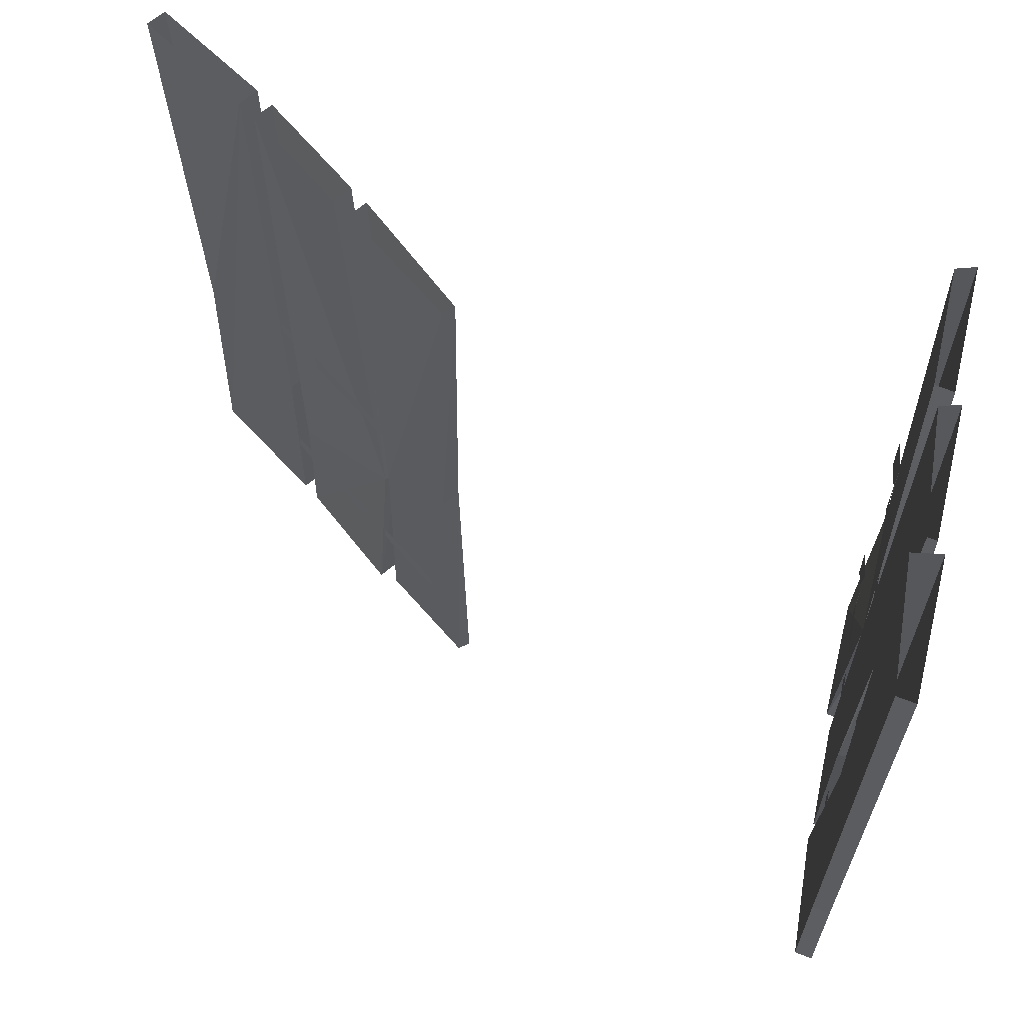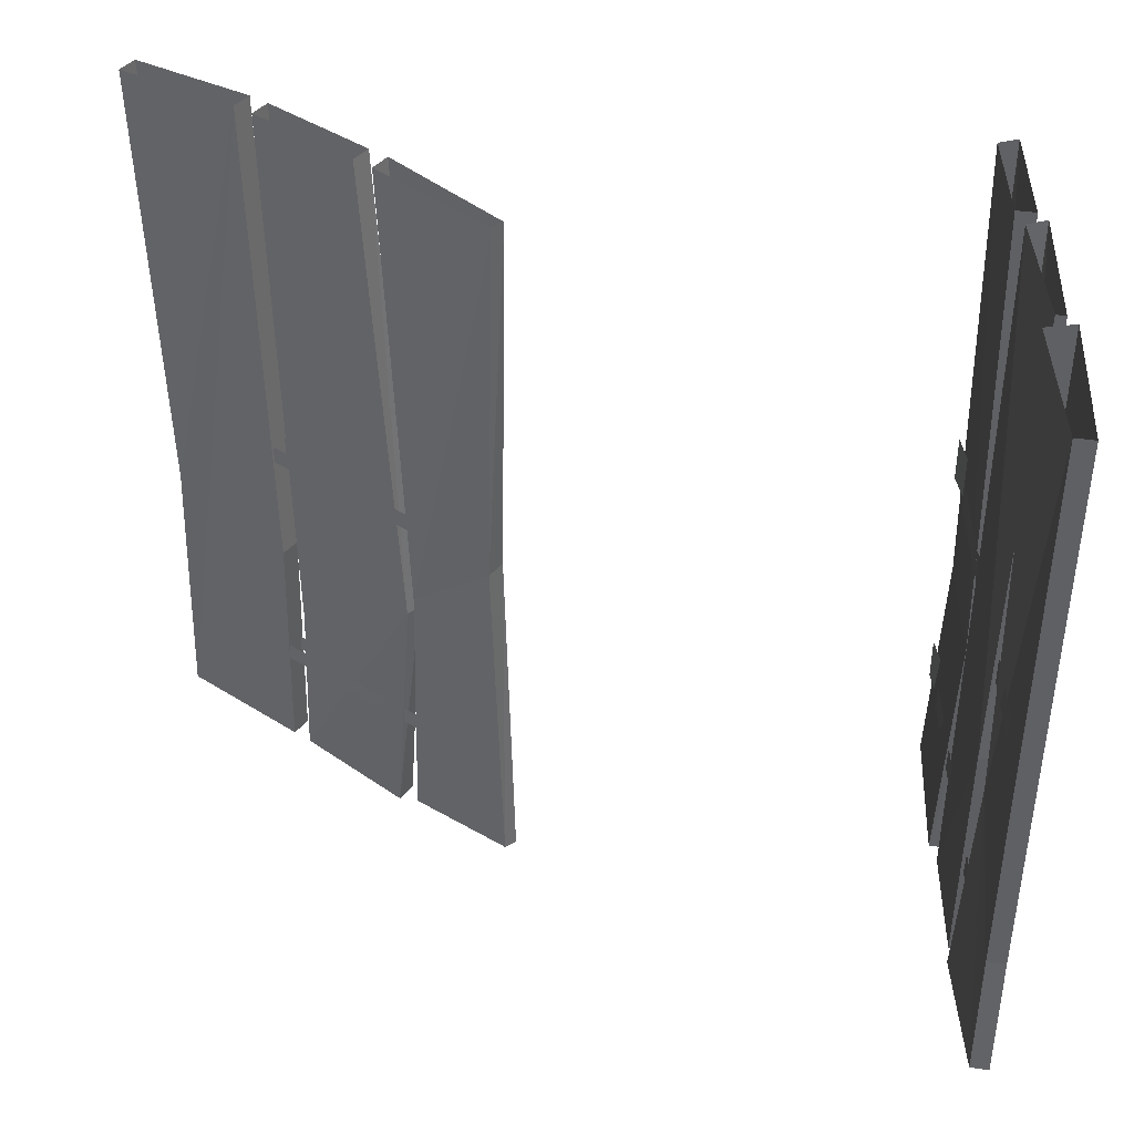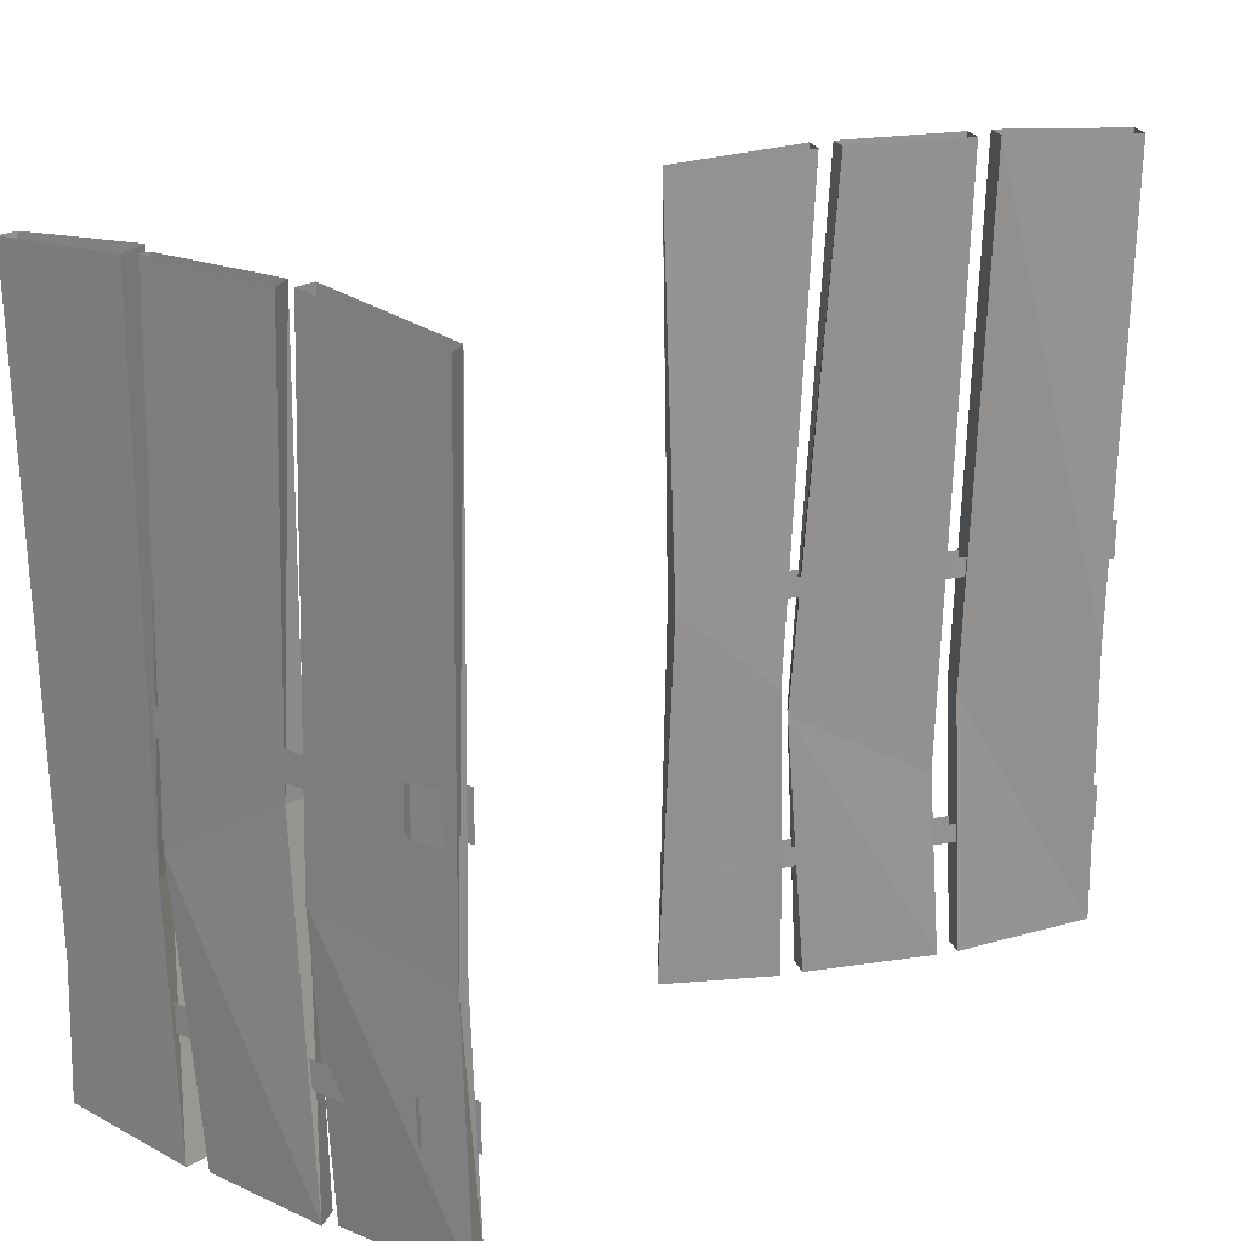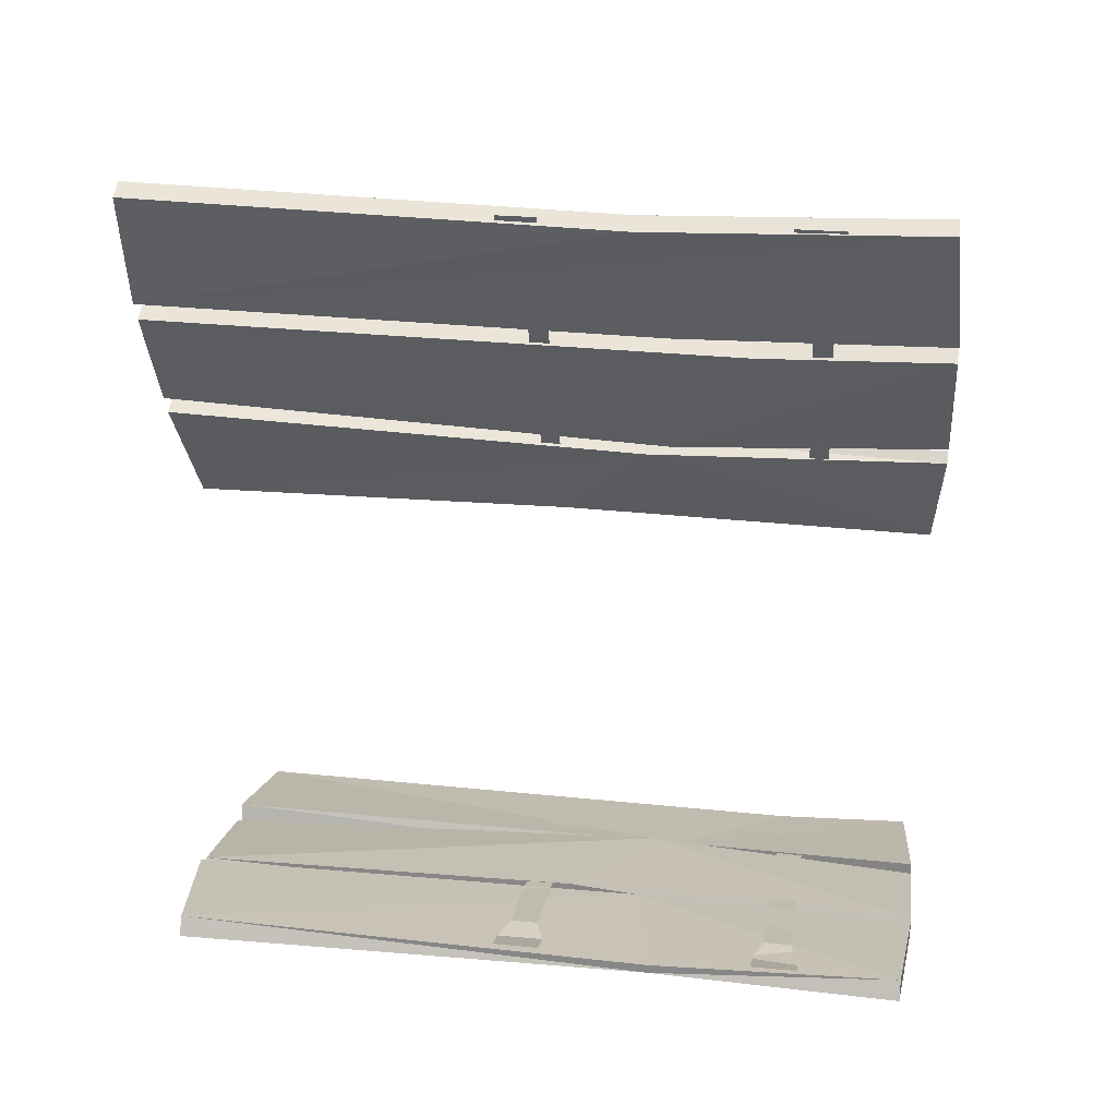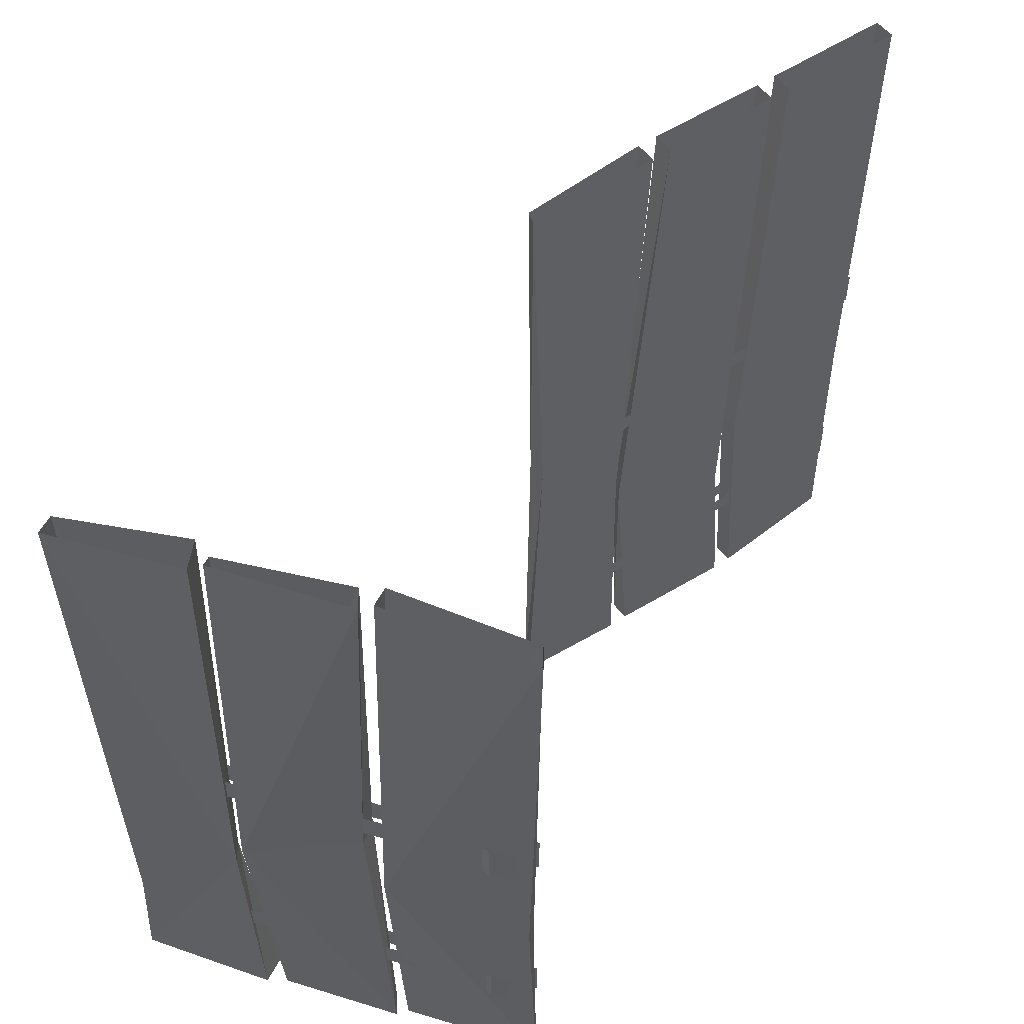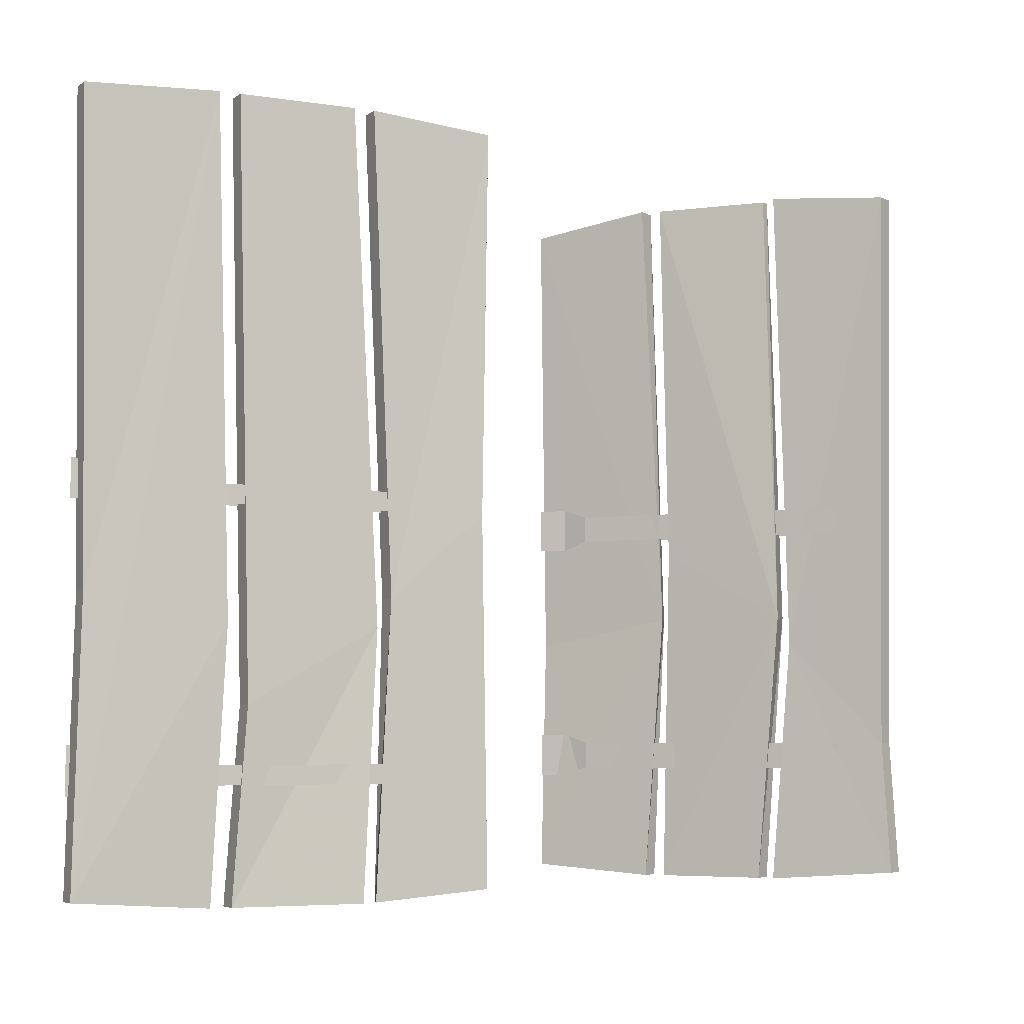
<metadata>
{"format":"obj","ext":"obj","renderer":"f3d","projection":"perspective","resolution":1024,"background":"white","views":[{"elev":63.7,"azim":111.8,"up":"+Y"},{"elev":41.5,"azim":99.9,"up":"+Y"},{"elev":23.4,"azim":-134.3,"up":"+Y"},{"elev":26.2,"azim":-81.4,"up":"+Z"},{"elev":54.0,"azim":-153.1,"up":"+Y"},{"elev":-5.4,"azim":35.5,"up":"+Y"}]}
</metadata>
<code>
v -0.3516 -1.383 -0.3281
v -0.3516 -1.359 -0.3281
v -0.09375 -1.359 -0.375
v -0.09375 -1.383 -0.375
v -0.3672 -1.391 -0.3281
v -0.3672 -1.352 -0.3281
v -0.3984 -1.391 -0.3203
v -0.3984 -1.352 -0.3203
v -0.3516 -1.164 -0.3281
v -0.3516 -1.141 -0.3281
v -0.09375 -1.141 -0.375
v -0.09375 -1.164 -0.375
v -0.3672 -1.172 -0.3281
v -0.3672 -1.133 -0.3281
v -0.3984 -1.172 -0.3203
v -0.3984 -1.133 -0.3203
v -0.3516 -1.156 0.2891
v -0.3516 -1.172 0.2891
v -0.2344 -1.172 0.0625
v -0.2344 -1.156 0.0625
v -0.3594 -1.141 0.3047
v -0.3594 -1.172 0.3047
v -0.375 -1.141 0.3359
v -0.375 -1.172 0.3359
v -0.3516 -1.375 0.2891
v -0.3516 -1.391 0.2891
v -0.2344 -1.391 0.0625
v -0.2344 -1.375 0.0625
v -0.3594 -1.359 0.3047
v -0.3594 -1.398 0.3047
v -0.375 -1.359 0.3359
v -0.375 -1.398 0.3359
v -0.1562 -1.266 -0.3672
v -0.05469 -1.477 -0.3828
v -0.1641 -1.484 -0.3672
v -0.1484 -1.266 -0.3516
v -0.1562 -0.8438 -0.3438
v -0.1641 -0.8438 -0.3672
v -0.05469 -0.8516 -0.3828
v -0.0625 -1.359 -0.3828
v -0.05469 -1.477 -0.3672
v -0.1641 -1.484 -0.3438
v -0.0625 -1.359 -0.3672
v -0.05469 -0.8516 -0.3672
v -0.2734 -1.484 -0.3281
v -0.1562 -1.242 -0.3438
v -0.2656 -1.18 -0.3281
v -0.2812 -1.484 -0.3438
v -0.1797 -1.484 -0.3594
v -0.1797 -1.484 -0.3438
v -0.1641 -1.242 -0.3672
v -0.1719 -0.8438 -0.3594
v -0.1719 -0.8438 -0.3516
v -0.2734 -0.8438 -0.3281
v -0.2656 -1.18 -0.3438
v -0.3984 -1.477 -0.3047
v -0.2734 -1.242 -0.3281
v -0.3984 -1.266 -0.3125
v -0.3984 -1.266 -0.3203
v -0.4062 -1.477 -0.3203
v -0.2891 -1.484 -0.3359
v -0.2891 -1.484 -0.3203
v -0.2812 -1.242 -0.3438
v -0.2891 -0.8438 -0.3359
v -0.2891 -0.8438 -0.3203
v -0.3984 -0.8594 -0.3047
v -0.4062 -0.8594 -0.3203
v -0.2812 -0.8438 -0.3438
v -0.2578 -1.242 0.1094
v -0.2188 -0.8594 0.03125
v -0.2188 -0.8516 0.03125
v -0.2656 -0.8438 0.125
v -0.2734 -1.242 0.1016
v -0.2734 -1.484 0.1094
v -0.2656 -1.484 0.1172
v -0.2188 -1.477 0.03125
v -0.2188 -1.172 0.03906
v -0.2812 -0.8438 0.1172
v -0.2266 -0.8516 0.02344
v -0.2344 -1.172 0.03125
v -0.2266 -1.477 0.02344
v -0.2656 -1.266 0.1172
v -0.2734 -0.8438 0.1406
v -0.3203 -0.8438 0.2266
v -0.3125 -1.328 0.2188
v -0.3203 -1.484 0.2266
v -0.2656 -1.484 0.1328
v -0.2734 -1.266 0.1094
v -0.2891 -0.8438 0.1328
v -0.3359 -0.8438 0.2188
v -0.3281 -1.328 0.2109
v -0.3359 -1.484 0.2188
v -0.2812 -1.484 0.125
v -0.3906 -0.8516 0.3359
v -0.3438 -0.8438 0.2344
v -0.3906 -1.242 0.3281
v -0.375 -0.8516 0.3438
v -0.375 -1.242 0.3359
v -0.3281 -0.8438 0.2422
v -0.375 -1.477 0.3438
v -0.3203 -1.266 0.2344
v -0.3359 -1.266 0.2266
v -0.3906 -1.477 0.3359
v -0.3438 -1.484 0.2344
v -0.3281 -1.484 0.2422
v -0.1016 -1.359 -0.3594
v -0.3516 -1.359 -0.3125
v -0.3516 -1.383 -0.3125
v -0.1016 -1.383 -0.3594
v -0.375 -1.352 -0.3125
v -0.375 -1.391 -0.3125
v -0.3984 -1.352 -0.3047
v -0.3984 -1.391 -0.3047
v -0.1016 -1.141 -0.3594
v -0.3516 -1.141 -0.3125
v -0.3516 -1.164 -0.3125
v -0.1016 -1.164 -0.3594
v -0.375 -1.133 -0.3125
v -0.375 -1.172 -0.3125
v -0.3984 -1.133 -0.3047
v -0.3984 -1.172 -0.3047
v -0.25 -1.172 0.0625
v -0.3672 -1.172 0.2891
v -0.3672 -1.156 0.2891
v -0.25 -1.156 0.0625
v -0.375 -1.172 0.3047
v -0.375 -1.141 0.3047
v -0.3906 -1.172 0.3359
v -0.3906 -1.141 0.3359
v -0.25 -1.391 0.0625
v -0.3672 -1.391 0.2891
v -0.3672 -1.375 0.2891
v -0.25 -1.375 0.0625
v -0.375 -1.398 0.3047
v -0.375 -1.359 0.3047
v -0.3906 -1.398 0.3359
v -0.3906 -1.359 0.3359
f 1 2 3
f 1 3 4
f 5 6 2
f 5 2 1
f 7 8 6
f 7 6 5
f 9 10 11
f 9 11 12
f 13 14 10
f 13 10 9
f 15 16 14
f 15 14 13
f 17 18 19
f 17 19 20
f 21 22 18
f 21 18 17
f 23 24 22
f 23 22 21
f 25 26 27
f 25 27 28
f 29 30 26
f 29 26 25
f 31 32 30
f 31 30 29
f 106 107 108
f 106 108 109
f 107 110 111
f 107 111 108
f 110 112 113
f 110 113 111
f 114 115 116
f 114 116 117
f 115 118 119
f 115 119 116
f 118 120 121
f 118 121 119
f 122 123 124
f 122 124 125
f 123 126 127
f 123 127 124
f 126 128 129
f 126 129 127
f 130 131 132
f 130 132 133
f 131 134 135
f 131 135 132
f 134 136 137
f 134 137 135
f 33 34 35
f 33 38 39
f 33 39 40
f 33 40 34
f 36 42 41
f 36 41 43
f 36 43 44
f 36 44 37
f 45 46 47
f 45 50 46
f 46 53 54
f 46 54 47
f 48 55 51
f 48 51 49
f 56 57 58
f 56 62 57
f 57 65 66
f 57 66 58
f 59 67 63
f 59 63 60
f 60 63 61
f 63 67 64
f 51 68 52
f 68 51 55
f 69 70 71
f 69 71 72
f 69 75 76
f 69 76 77
f 69 77 70
f 73 78 79
f 73 79 80
f 73 80 81
f 73 81 74
f 82 83 84
f 82 84 85
f 82 85 86
f 82 86 87
f 88 90 89
f 90 88 91
f 88 93 92
f 88 92 91
f 94 95 96
f 97 98 99
f 99 98 100
f 99 100 101
f 95 102 103
f 95 103 96
f 100 105 101
f 102 104 103
f 33 35 36
f 33 36 37
f 33 37 38
f 35 42 36
f 45 47 48
f 47 54 55
f 47 55 48
f 56 58 59
f 56 59 60
f 58 66 59
f 59 66 67
f 68 55 54
f 69 72 73
f 69 73 74
f 69 74 75
f 90 91 84
f 84 91 85
f 85 91 92
f 85 92 86
f 94 96 97
f 97 96 98
f 96 103 98
f 98 103 100
f 73 72 78
f 34 40 41
f 34 41 42
f 34 42 35
f 45 48 49
f 45 49 50
f 46 50 51
f 46 51 52
f 46 52 53
f 49 51 50
f 56 60 61
f 56 61 62
f 57 62 63
f 57 63 64
f 57 64 65
f 61 63 62
f 74 81 75
f 75 81 76
f 76 81 80
f 76 80 77
f 77 80 79
f 77 79 71
f 82 87 88
f 82 88 89
f 82 89 83
f 86 92 93
f 86 93 87
f 87 93 88
f 99 101 95
f 95 101 102
f 100 103 104
f 100 104 105
f 101 105 102
f 102 105 104
f 40 43 41
f 43 40 39
f 43 39 44

</code>
